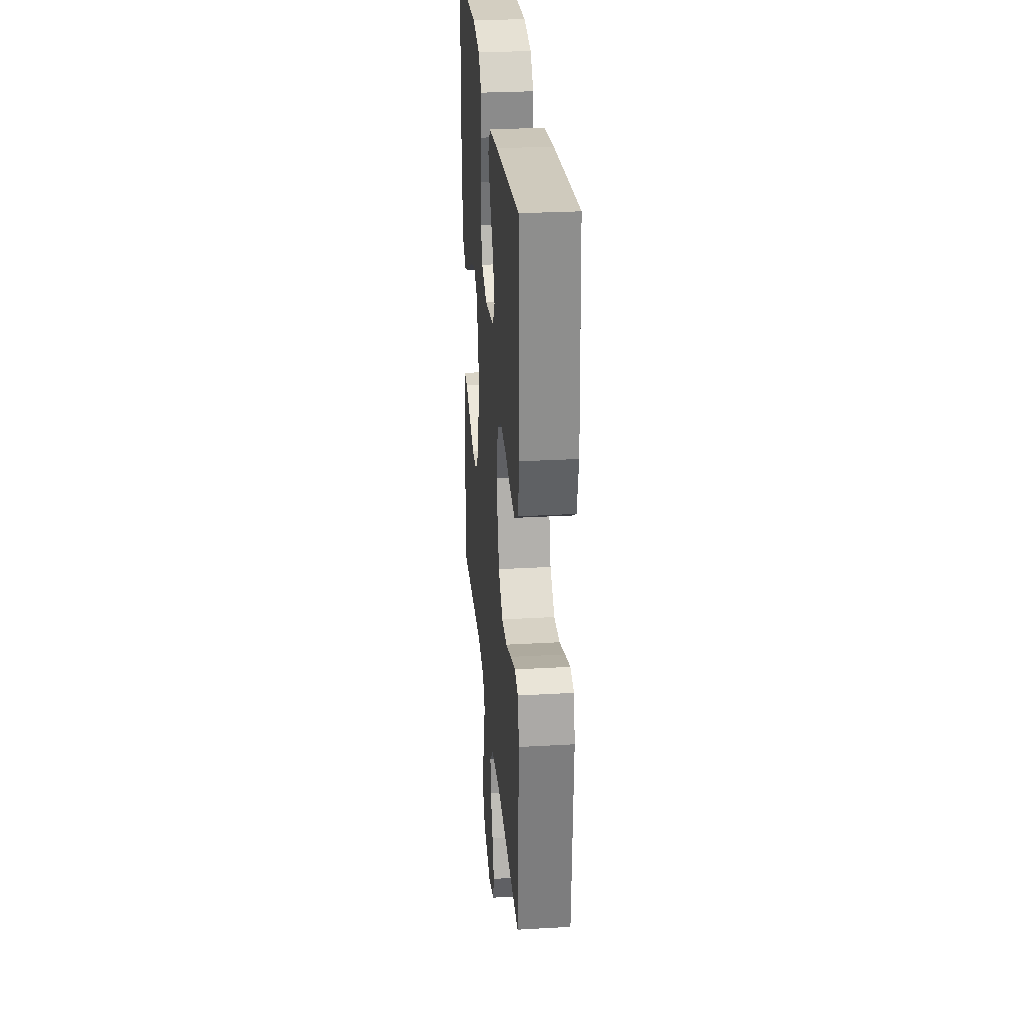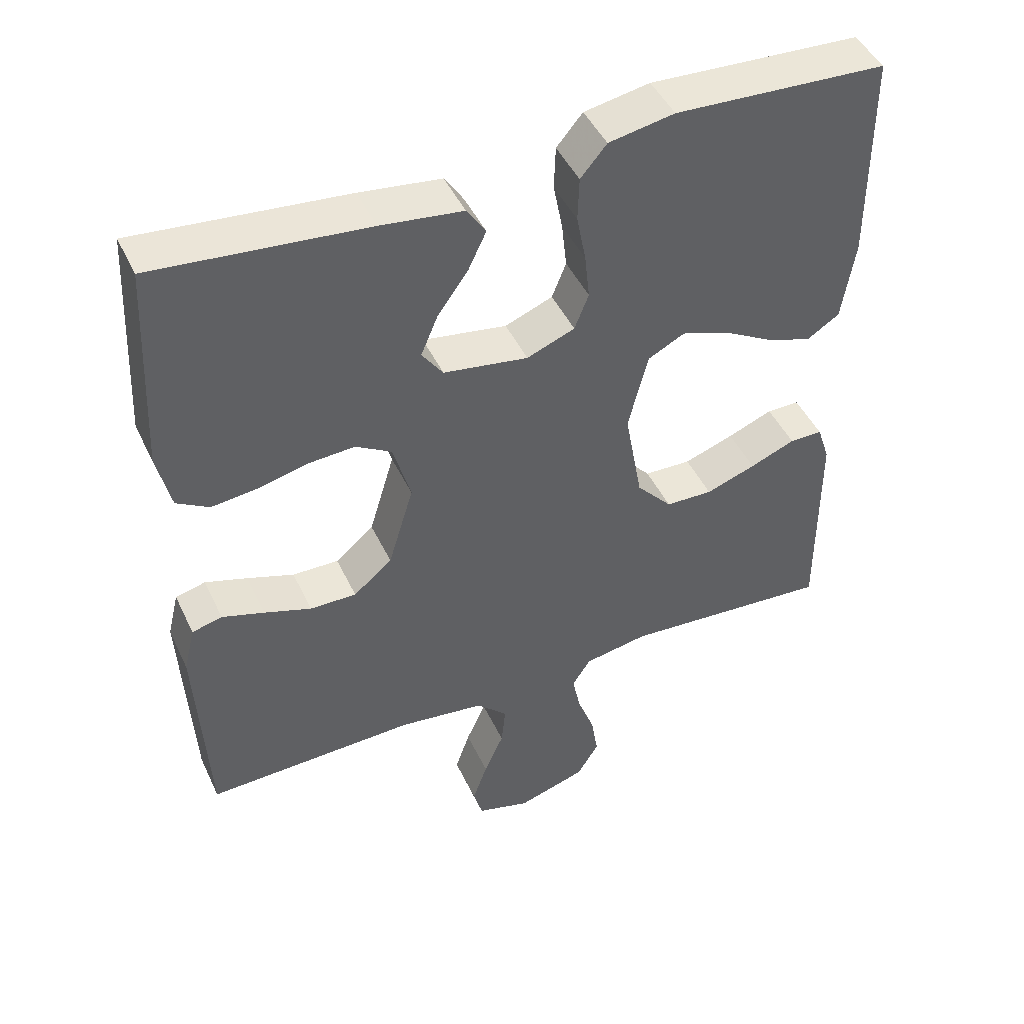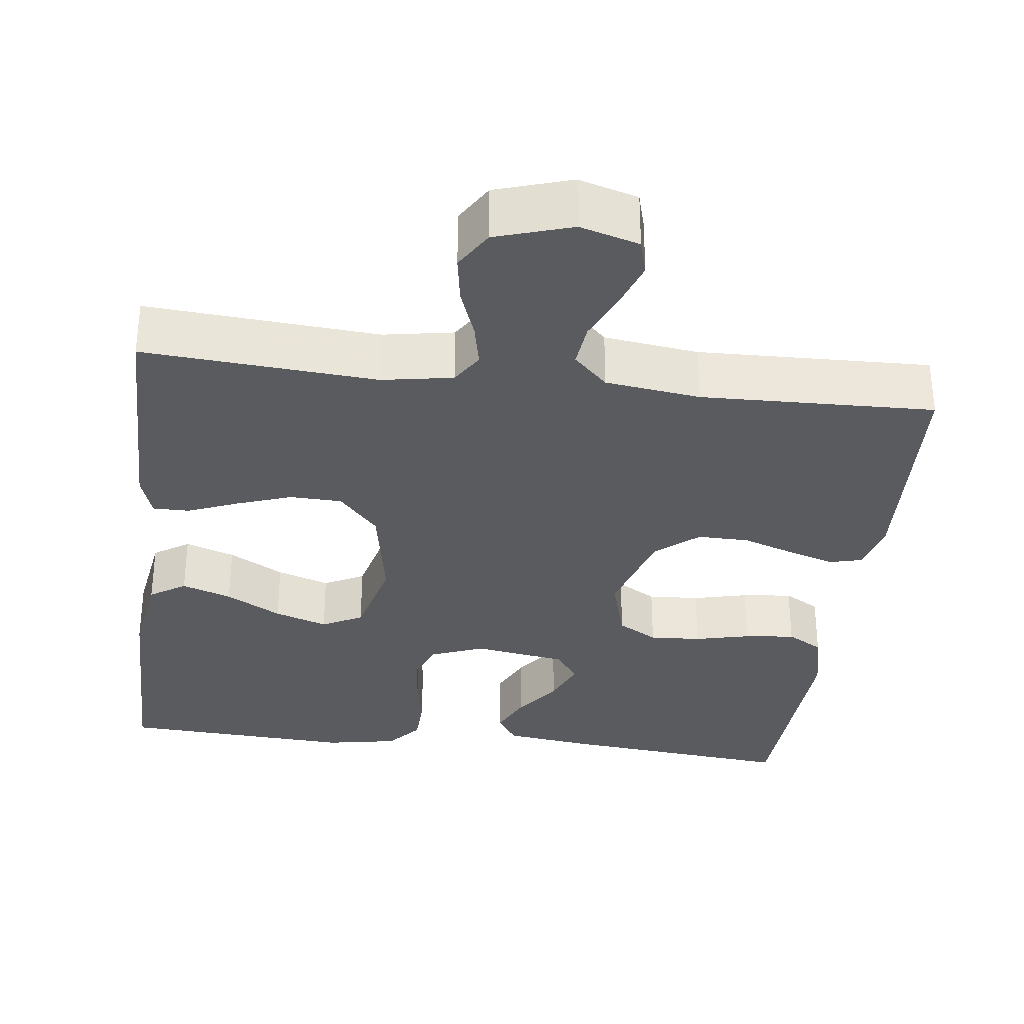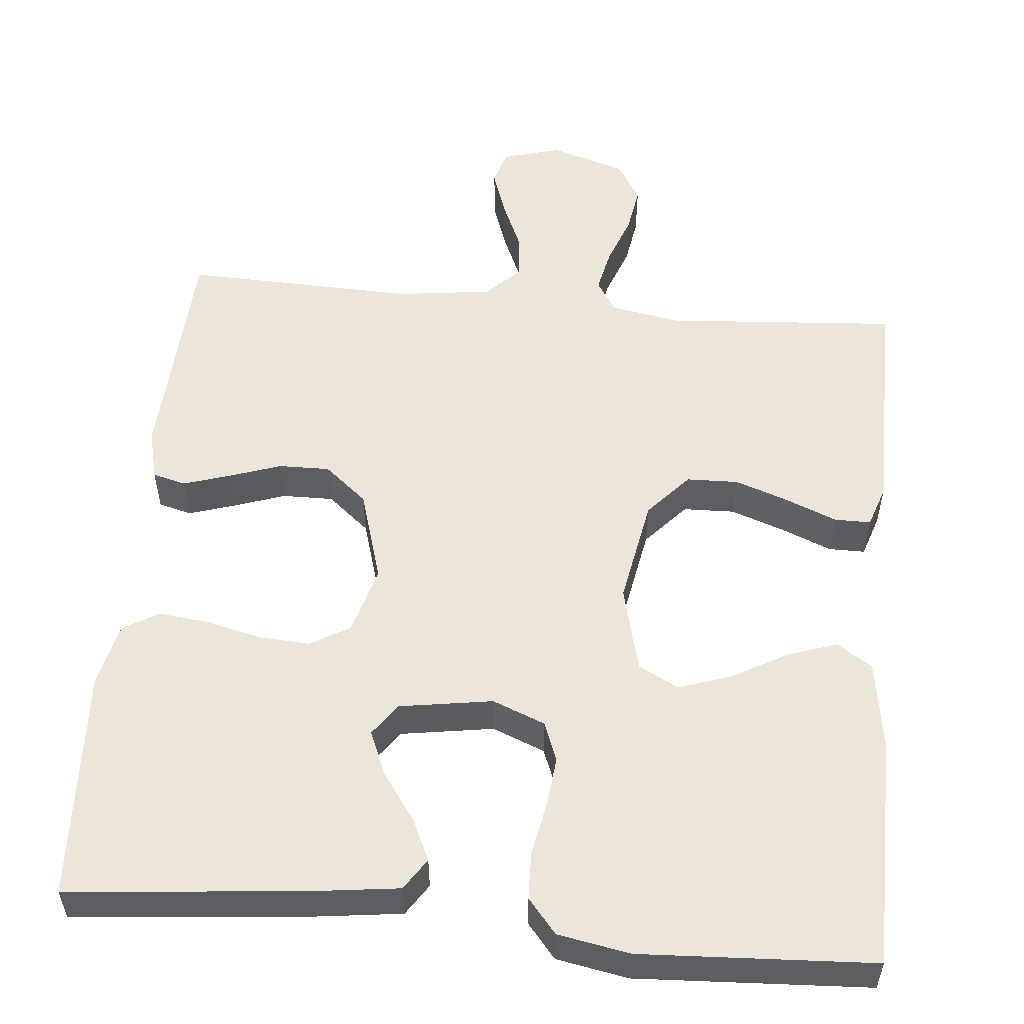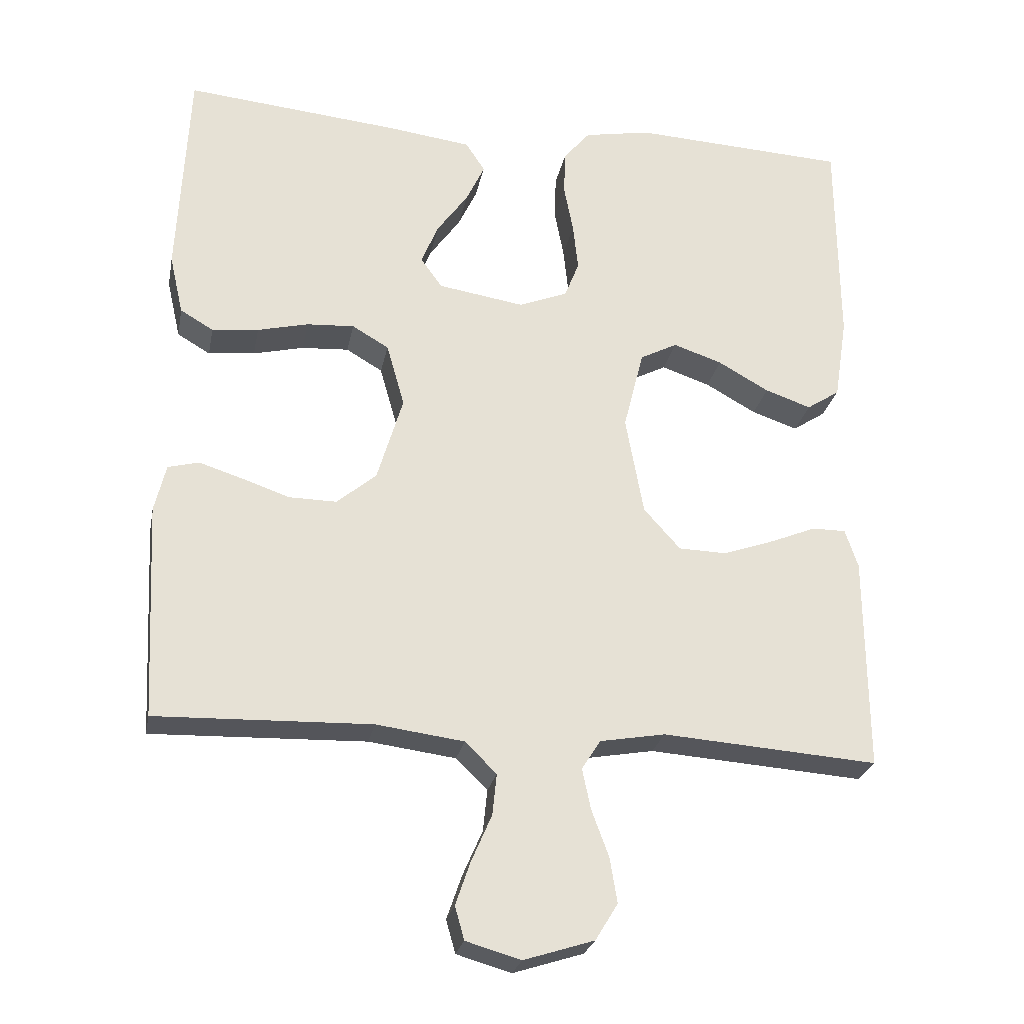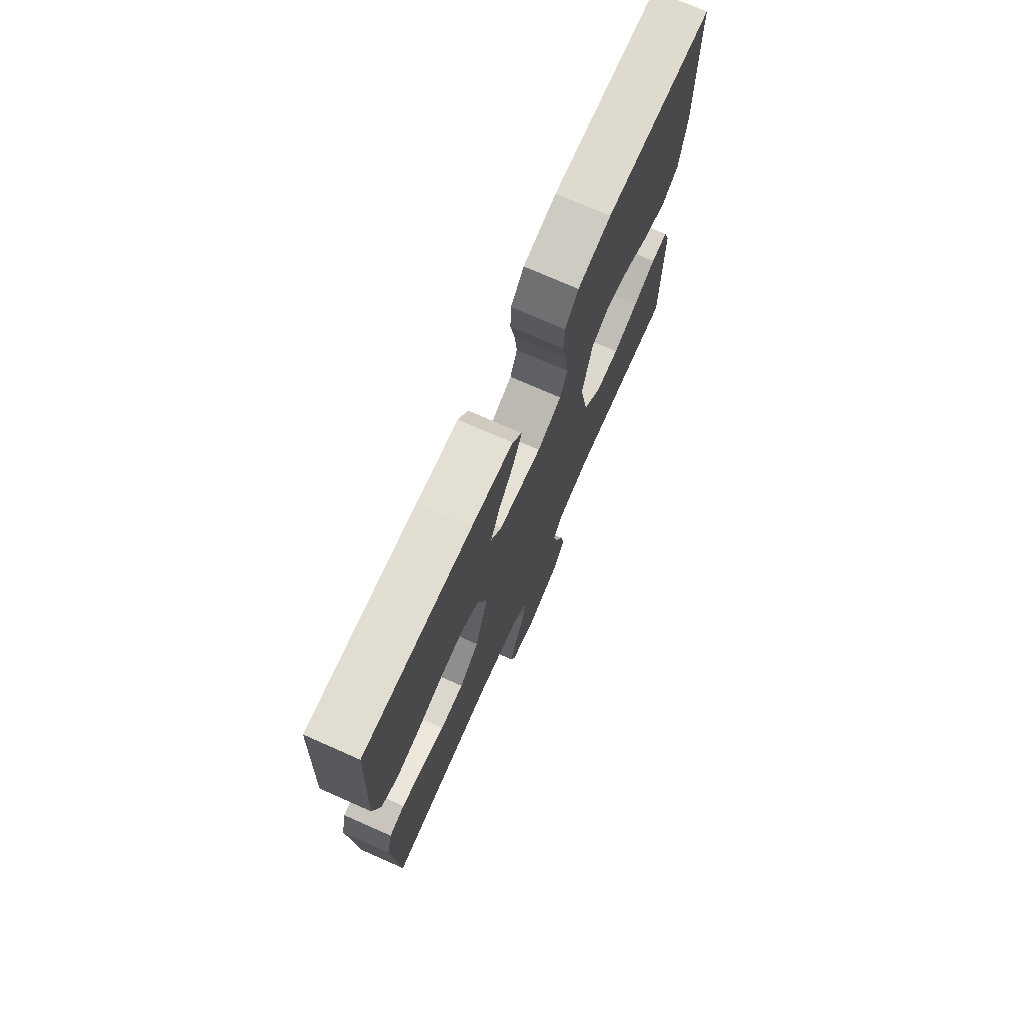
<metadata>
{"format":"obj","ext":"obj","renderer":"f3d","projection":"perspective","resolution":1024,"background":"white","views":[{"elev":28.4,"azim":-94.9,"up":"+Z"},{"elev":46.2,"azim":-24.3,"up":"+Z"},{"elev":-32.6,"azim":172.9,"up":"+Y"},{"elev":54.4,"azim":5.4,"up":"+Y"},{"elev":-25.4,"azim":-10.9,"up":"+Z"},{"elev":74.2,"azim":-66.2,"up":"+Z"}]}
</metadata>
<code>
v -0.5 0.07 0.5
v -0.2 0.07 0.471
v -0.084 0.07 0.456
v -0.057 0.07 0.415
v -0.083 0.07 0.36
v -0.126 0.07 0.3
v -0.15 0.07 0.243
v -0.12 0.07 0.201
v 0 0.07 0.182
v 0.068 0.07 0.209
v 0.088 0.07 0.26
v 0.081 0.07 0.325
v 0.068 0.07 0.393
v 0.07 0.07 0.455
v 0.107 0.07 0.499
v 0.2 0.07 0.516
v 0.5 0.07 0.5
v 0.502 0.07 0.2
v 0.484 0.07 0.084
v 0.438 0.07 0.054
v 0.374 0.07 0.076
v 0.303 0.07 0.116
v 0.235 0.07 0.139
v 0.183 0.07 0.112
v 0.155 0.07 0
v 0.18 0.07 -0.138
v 0.231 0.07 -0.195
v 0.298 0.07 -0.197
v 0.369 0.07 -0.172
v 0.433 0.07 -0.146
v 0.48 0.07 -0.146
v 0.498 0.07 -0.2
v 0.5 0.07 -0.5
v 0.2 0.07 -0.478
v 0.109 0.07 -0.494
v 0.083 0.07 -0.535
v 0.095 0.07 -0.592
v 0.119 0.07 -0.657
v 0.129 0.07 -0.719
v 0.098 0.07 -0.77
v 0 0.07 -0.801
v -0.076 0.07 -0.779
v -0.089 0.07 -0.733
v -0.068 0.07 -0.672
v -0.04 0.07 -0.608
v -0.034 0.07 -0.55
v -0.078 0.07 -0.507
v -0.2 0.07 -0.491
v -0.5 0.07 -0.5
v -0.515 0.07 -0.2
v -0.499 0.07 -0.134
v -0.456 0.07 -0.123
v -0.396 0.07 -0.142
v -0.329 0.07 -0.165
v -0.263 0.07 -0.166
v -0.208 0.07 -0.12
v -0.172 0.07 0
v -0.197 0.07 0.088
v -0.248 0.07 0.118
v -0.314 0.07 0.114
v -0.385 0.07 0.097
v -0.45 0.07 0.09
v -0.496 0.07 0.117
v -0.515 0.07 0.2
v -0.5 0 0.5
v -0.2 0 0.471
v -0.084 0 0.456
v -0.057 0 0.415
v -0.083 0 0.36
v -0.126 0 0.3
v -0.15 0 0.243
v -0.12 0 0.201
v 0 0 0.182
v 0.068 0 0.209
v 0.088 0 0.26
v 0.081 0 0.325
v 0.068 0 0.393
v 0.07 0 0.455
v 0.107 0 0.499
v 0.2 0 0.516
v 0.5 0 0.5
v 0.502 0 0.2
v 0.484 0 0.084
v 0.438 0 0.054
v 0.374 0 0.076
v 0.303 0 0.116
v 0.235 0 0.139
v 0.183 0 0.112
v 0.155 0 0
v 0.18 0 -0.138
v 0.231 0 -0.195
v 0.298 0 -0.197
v 0.369 0 -0.172
v 0.433 0 -0.146
v 0.48 0 -0.146
v 0.498 0 -0.2
v 0.5 0 -0.5
v 0.2 0 -0.478
v 0.109 0 -0.494
v 0.083 0 -0.535
v 0.095 0 -0.592
v 0.119 0 -0.657
v 0.129 0 -0.719
v 0.098 0 -0.77
v 0 0 -0.801
v -0.076 0 -0.779
v -0.089 0 -0.733
v -0.068 0 -0.672
v -0.04 0 -0.608
v -0.034 0 -0.55
v -0.078 0 -0.507
v -0.2 0 -0.491
v -0.5 0 -0.5
v -0.515 0 -0.2
v -0.499 0 -0.134
v -0.456 0 -0.123
v -0.396 0 -0.142
v -0.329 0 -0.165
v -0.263 0 -0.166
v -0.208 0 -0.12
v -0.172 0 0
v -0.197 0 0.088
v -0.248 0 0.118
v -0.314 0 0.114
v -0.385 0 0.097
v -0.45 0 0.09
v -0.496 0 0.117
v -0.515 0 0.2
f 4 5 6
f 3 4 6
f 2 3 6
f 1 2 6
f 64 1 6
f 63 64 6
f 62 63 6
f 61 62 6
f 60 61 6
f 59 60 6 7
f 58 59 7 8
f 57 58 8 9
f 56 57 9 10
f 52 53 54
f 51 52 54
f 50 51 54
f 49 50 54
f 48 49 54
f 47 48 54 55
f 46 47 55 56
f 43 44 45
f 42 43 45
f 41 42 45
f 40 41 45
f 39 40 45
f 38 39 45
f 37 38 45
f 36 37 45 46
f 46 56 10
f 36 46 10
f 35 36 10
f 32 33 34
f 31 32 34
f 30 31 34
f 29 30 34
f 28 29 34 35
f 20 21 22
f 19 20 22
f 18 19 22
f 17 18 22
f 16 17 22
f 15 16 22
f 14 15 22
f 13 14 22
f 12 13 22
f 11 12 22 23
f 10 11 23 24
f 27 28 35
f 26 27 35
f 25 26 35 10
f 10 24 25
f 70 69 68
f 70 68 67
f 70 67 66
f 70 66 65
f 70 65 128
f 70 128 127
f 70 127 126
f 70 126 125
f 70 125 124
f 71 70 124 123
f 72 71 123 122
f 73 72 122 121
f 74 73 121 120
f 118 117 116
f 118 116 115
f 118 115 114
f 118 114 113
f 118 113 112
f 119 118 112 111
f 120 119 111 110
f 109 108 107
f 109 107 106
f 109 106 105
f 109 105 104
f 109 104 103
f 109 103 102
f 109 102 101
f 110 109 101 100
f 74 120 110
f 74 110 100
f 74 100 99
f 98 97 96
f 98 96 95
f 98 95 94
f 98 94 93
f 99 98 93 92
f 86 85 84
f 86 84 83
f 86 83 82
f 86 82 81
f 86 81 80
f 86 80 79
f 86 79 78
f 86 78 77
f 86 77 76
f 87 86 76 75
f 88 87 75 74
f 99 92 91
f 99 91 90
f 74 99 90 89
f 89 88 74
f 1 65 66 2
f 2 66 67 3
f 3 67 68 4
f 4 68 69 5
f 5 69 70 6
f 6 70 71 7
f 7 71 72 8
f 8 72 73 9
f 9 73 74 10
f 10 74 75 11
f 11 75 76 12
f 12 76 77 13
f 13 77 78 14
f 14 78 79 15
f 15 79 80 16
f 16 80 81 17
f 17 81 82 18
f 18 82 83 19
f 19 83 84 20
f 20 84 85 21
f 21 85 86 22
f 22 86 87 23
f 23 87 88 24
f 24 88 89 25
f 25 89 90 26
f 26 90 91 27
f 27 91 92 28
f 28 92 93 29
f 29 93 94 30
f 30 94 95 31
f 31 95 96 32
f 32 96 97 33
f 33 97 98 34
f 34 98 99 35
f 35 99 100 36
f 36 100 101 37
f 37 101 102 38
f 38 102 103 39
f 39 103 104 40
f 40 104 105 41
f 41 105 106 42
f 42 106 107 43
f 43 107 108 44
f 44 108 109 45
f 45 109 110 46
f 46 110 111 47
f 47 111 112 48
f 48 112 113 49
f 49 113 114 50
f 50 114 115 51
f 51 115 116 52
f 52 116 117 53
f 53 117 118 54
f 54 118 119 55
f 55 119 120 56
f 56 120 121 57
f 57 121 122 58
f 58 122 123 59
f 59 123 124 60
f 60 124 125 61
f 61 125 126 62
f 62 126 127 63
f 63 127 128 64
f 64 128 65 1

</code>
